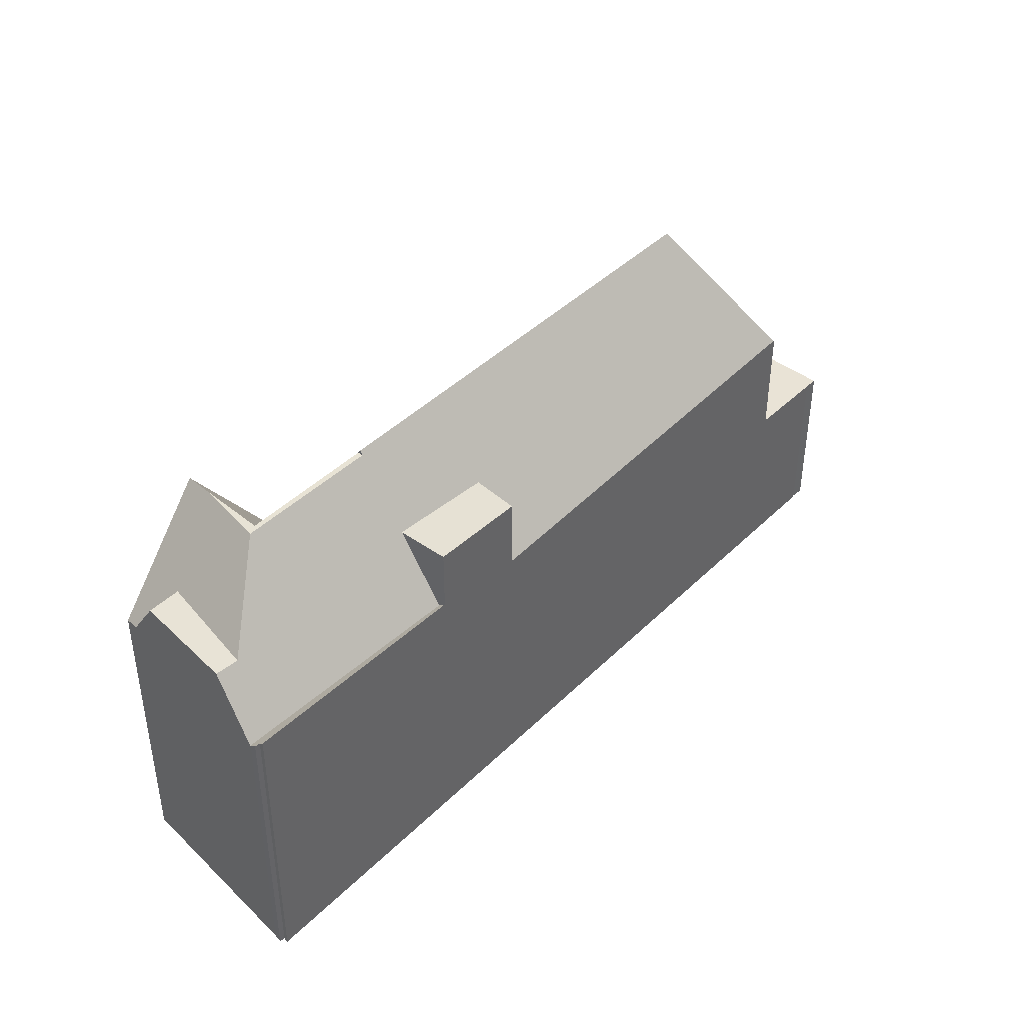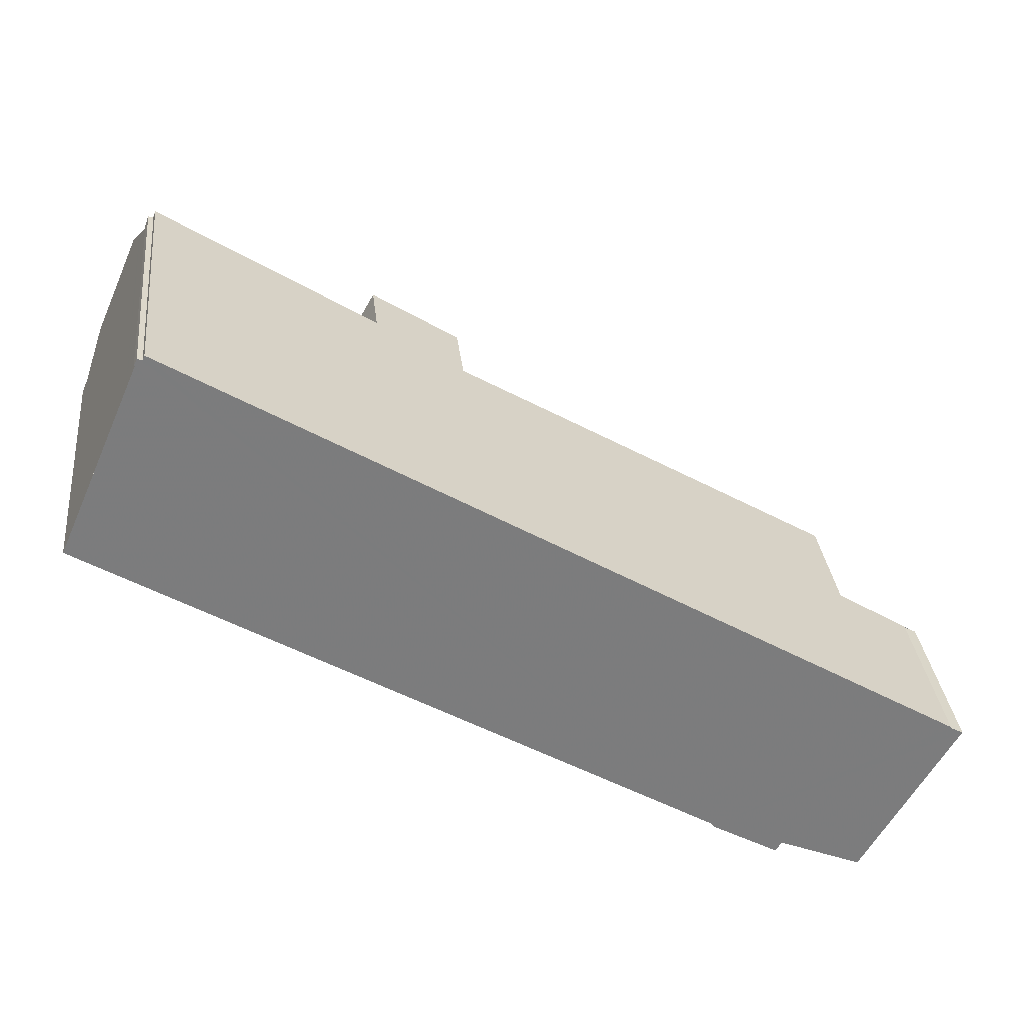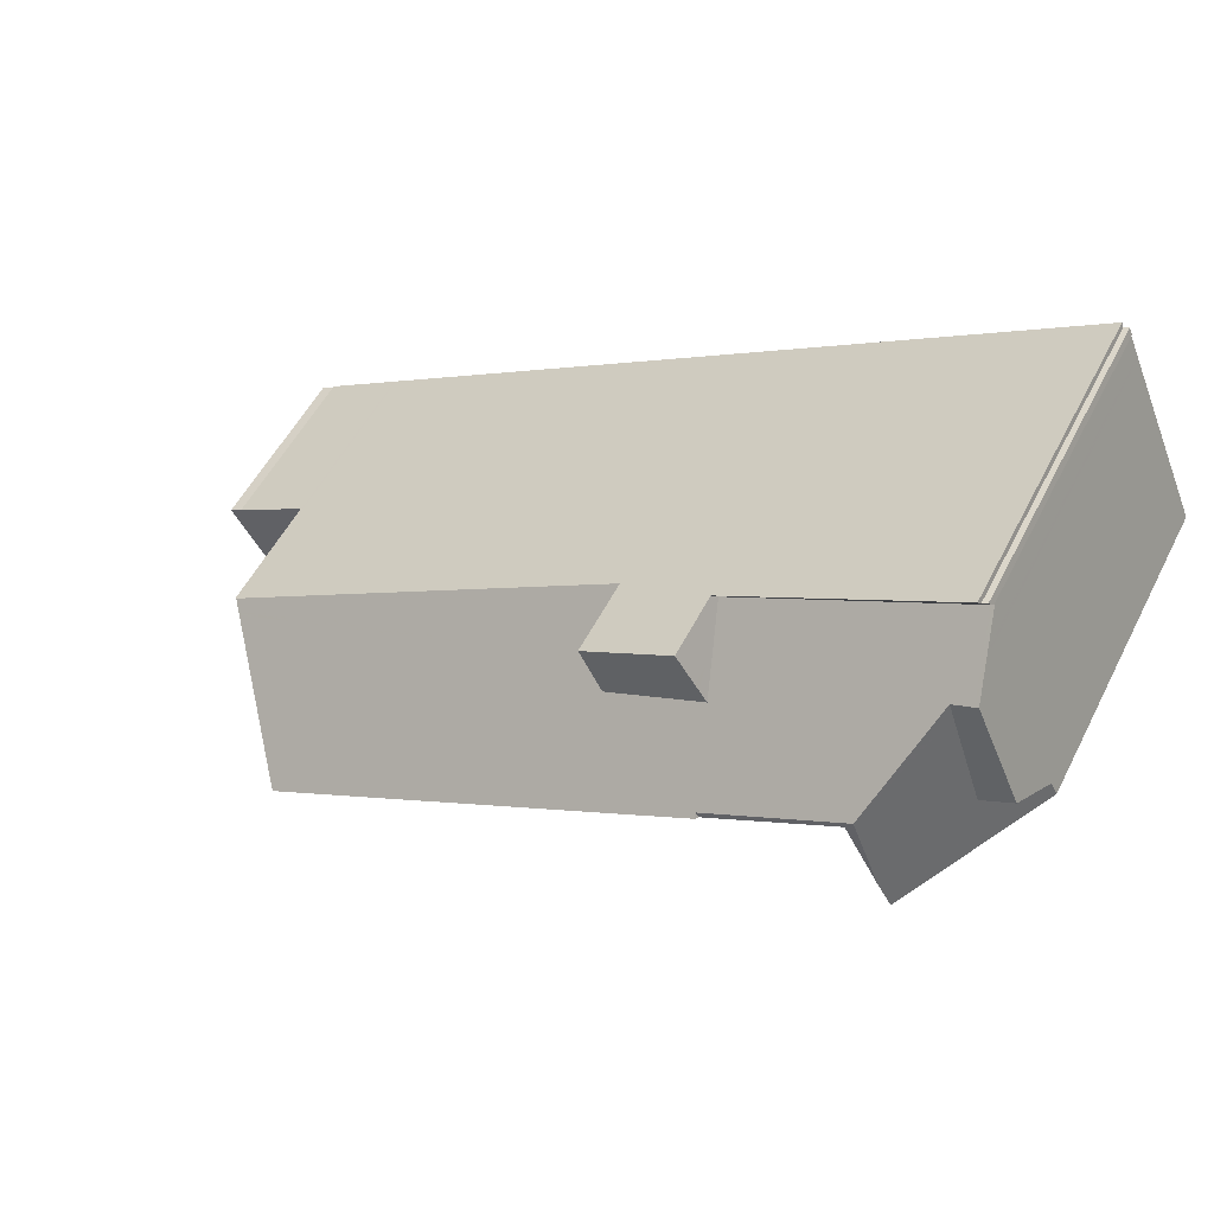
<metadata>
{"format":"obj","ext":"obj","renderer":"f3d","projection":"perspective","resolution":1024,"background":"white","views":[{"elev":42.7,"azim":162.2,"up":"+Z"},{"elev":31.7,"azim":173.7,"up":"+Y"},{"elev":53.6,"azim":26.6,"up":"+Y"}]}
</metadata>
<code>
v -339.7 -1293 9.332
v -339.7 -1293 9.231
v -342.3 -1294 5.946
v -344.8 -1295 5.895
v -348 -1290 5.908
v -347.5 -1290 5.917
v -347.5 -1290 5.917
v -341.9 -1294 9.175
v -319.3 -1281 10.14
v -322.3 -1274 10.16
v -322.2 -1274 10.02
v -322.1 -1274 10
v -322 -1274 9.805
v -322 -1274 9.818
v -341.1 -1290 14.64
v -319.5 -1280 10.2
v -325 -1284 9.455
v -324.3 -1282 11.9
v -341.6 -1293 11.1
v -323.6 -1279 14.28
v -341.2 -1290 14.42
v -341.8 -1294 9.309
v -319.5 -1280 10.2
v -325 -1284 9.455
v -320 -1279 11.82
v -341.4 -1294 9.295
v -341.1 -1290 14.64
v -322 -1275 9.745
v -321.4 -1276 11.8
v -327.5 -1282 14.45
v -345.1 -1288 9.907
v -332.2 -1280 9.404
v -346 -1293 5.9
v -345.2 -1295 5.896
v -343.9 -1295 5.914
v -344.2 -1294 5.916
v -345 -1293 5.919
v -342.2 -1294 5.945
v -345.1 -1288 5.966
v -341.1 -1290 14.64
v -345.1 -1288 9.907
v -347 -1289 5.928
v -341.7 -1294 10.25
v -341.4 -1294 10.11
v -345.1 -1288 9.83
v -342.2 -1294 9.171
v -321.2 -1280 12.04
v -320.6 -1281 11.95
v -323.3 -1279 14.27
v -323.3 -1279 14.27
v -323.3 -1279 14.28
v -321.7 -1275 10.81
v -322.1 -1282 14.11
v -322.1 -1276 11.76
v -321 -1280 11.76
v -328.1 -1278 9.677
v -322.5 -1281 14.22
v -322.1 -1282 14.11
v -323.6 -1279 14.28
v -323.6 -1279 14.28
v -322.5 -1281 14.22
v -328.1 -1278 9.93
v -322.3 -1277 12.2
v -323.5 -1283 11.82
v -324.3 -1282 11.9
v -325.8 -1279 12.06
v -343.9 -1289 11.32
v -328.4 -1280 11.95
v -322.3 -1277 12.2
v -341.6 -1293 11.1
v -329.3 -1278 12.04
v -343.9 -1289 11.32
v -332.2 -1280 11.91
v -331.5 -1282 11.83
v -343.2 -1292 5.956
v -328.1 -1278 9.677
v -336.7 -1283 9.581
v -329.2 -1279 9.665
v -322 -1275 9.745
v -329.3 -1278 9.879
v -345.1 -1288 9.245
v -332.2 -1280 9.764
v -332.1 -1280 9.632
v -322.5 -1281 14.22
v -323.6 -1279 14.28
v -323.3 -1279 14.28
v -341.2 -1290 14.42
v -341.3 -1290 14.43
v -323.3 -1279 14.28
v -323.6 -1279 14.28
v -341.3 -1290 14.43
v -327.5 -1282 14.31
v -327.6 -1282 14.31
v -320.4 -1281 11.76
v -321 -1280 11.76
v -322.1 -1276 11.76
v -321.4 -1276 11.8
v -324.4 -1282 11.53
v -321 -1280 11.76
v -341.7 -1293 10.39
v -344.7 -1288 10.32
v -324.4 -1282 11.53
v -323.7 -1283 11.54
v -322.1 -1276 11.76
v -341.7 -1293 10.39
v -320 -1279 11.82
v -344.7 -1288 10.32
v -331.7 -1281 11.15
v -332.2 -1280 11.14
v -326.3 -1279 11.49
v -328.6 -1280 11.35
v -329.3 -1278 11.33
v -321.9 -1277 11.76
v -321.1 -1276 11.81
v -345.7 -1291 5.922
v -322.6 -1277 12.75
v -322.2 -1277 12.18
v -342.1 -1289 13.51
v -343.2 -1290 11.25
v -343.8 -1290 9.839
v -321.9 -1277 11.76
v -343.6 -1290 10.35
v -343.8 -1290 7.139
v -343.8 -1290 5.961
v -346.7 -1292 5.903
v -322.6 -1277 12.75
v -342.1 -1289 13.51
v -325 -1279 12.84
v -331.5 -1282 11.83
v -332.2 -1280 11.91
v -332.2 -1280 9.404
v -332.1 -1280 9.632
v -330.8 -1283 14.5
v -330.8 -1283 14.34
v -329.8 -1286 11.17
v -330 -1285 11.64
v -331.7 -1281 11.15
v -330.7 -1284 14.34
v -330.8 -1283 14.5
v -329.4 -1287 9.418
v -331.2 -1283 13.08
v -331.5 -1282 11.83
v -343.8 -1290 5.961
v -341.8 -1294 9.853
v -341.6 -1294 9.854
v -345.1 -1288 9.83
v -343.8 -1290 9.839
v -343.5 -1291 9.841
v -343.5 -1291 6.666
v -345.1 -1288 5.966
v -343.5 -1291 5.959
v -319.4 -1281 10.3
v -319.7 -1280 10.37
v -321.5 -1276 11.8
v -321.5 -1276 11.8
v -320.1 -1279 11.82
v -321.2 -1277 11.8
v -322.1 -1275 9.743
v -322.2 -1274 10.02
v -321.7 -1275 10.96
v -320.1 -1279 11.82
v -322.1 -1275 9.743
v -319.7 -1280 10.37
v -329.2 -1279 9.665
v -328.4 -1280 11.95
v -327.6 -1282 14.31
v -327.5 -1282 14.31
v -329.3 -1278 12.04
v -326.6 -1283 11.79
v -326.5 -1283 11.39
v -327.5 -1282 14.45
v -327.5 -1282 14.31
v -325.8 -1285 9.448
v -329.3 -1278 9.879
v -329.2 -1279 9.665
v -327.5 -1282 14.45
v -327.6 -1282 14.31
v -328.6 -1280 11.35
v -328 -1281 12.96
v -328.4 -1280 11.95
v -331.7 -1281 11.85
v -328.6 -1280 11.98
v -331.7 -1281 11.85
v -321.7 -1276 11.25
v -321.9 -1276 11.25
v -344 -1288 11.23
v -331.7 -1281 11.24
v -344.4 -1289 10.33
v -326.6 -1278 11.25
v -328.6 -1280 11.24
v -328.6 -1280 11.34
v -344.7 -1289 9.833
v -344.7 -1289 5.964
v -346.6 -1290 5.926
v -321.5 -1276 11.25
v -328.6 -1280 11.24
v -331.7 -1281 11.24
v -344 -1288 11.23
v -328.6 -1280 11.98
v -344.7 -1289 9.833
v -344.7 -1289 5.964
v -344.7 -1289 8.487
v -347.5 -1291 5.907
v -345 -1288 9.83
v -332 -1281 10.28
v -332 -1281 11.88
v -344.8 -1288 10.27
v -332 -1281 10.28
v -321.9 -1275 10.29
v -327.5 -1278 10.28
v -329 -1279 10.28
v -329 -1279 11.34
v -345 -1288 5.966
v -346.9 -1289 5.928
v -321.8 -1275 10.29
v -329 -1279 10.28
v -329 -1279 12.01
v -332 -1281 11.88
v -332 -1281 11.14
v -344.8 -1288 10.27
v -329 -1279 12.01
v -345 -1288 9.83
v -345 -1288 5.966
v -345 -1288 9.039
v -347.9 -1290 5.908
v -331.7 -1281 11.03
v -341.6 -1287 11.41
v -337 -1284 11.24
v -344.6 -1289 5.964
v -344.6 -1289 9.834
v -344.6 -1289 8.314
v -344.6 -1289 5.964
v -347.4 -1291 5.906
v -346.4 -1290 5.926
v -331.7 -1281 11.85
v -343.8 -1289 11.5
v -343.8 -1289 11.31
v -344.3 -1289 10.33
v -332.9 -1282 11.07
v -331.7 -1281 11.03
v -327 -1278 10.84
v -321.8 -1275 10.64
v -328.8 -1279 11.34
v -328.8 -1279 10.91
v -321.7 -1275 10.64
v -328.8 -1279 10.91
v -328.8 -1279 11.99
v -344.6 -1289 9.834
v -328.8 -1279 11.99
v -331.7 -1281 11.85
v -331.7 -1281 11.15
v -343.8 -1289 11.5
v -341.3 -1290 14.46
v -341.3 -1290 14.43
v -342.7 -1287 10.27
v -342.9 -1287 9.822
v -342.4 -1288 11.38
v -342.4 -1288 11.23
v -341.1 -1290 14.46
v -339.8 -1292 10.52
v -339.4 -1293 9.335
v -341.1 -1290 14.46
v -341.3 -1290 14.46
v -341.6 -1289 13.49
v -342.3 -1288 11.44
v -340 -1292 11.17
v -341.1 -1290 14.42
v -342.7 -1287 10.45
v -346.6 -1292 5.904
v -347.3 -1291 5.907
v -347.5 -1291 5.908
v -347.8 -1290 5.909
v -344.8 -1295 5.896
v -345.1 -1295 5.898
v -345.9 -1293 5.901
v -347.9 -1290 5.91
v -345 -1288 10
v -345 -1288 10
v -344.9 -1288 10
v -341.7 -1294 10.02
v -341.5 -1294 10.02
v -344.6 -1289 10
v -344.5 -1289 10
v -343.8 -1290 10.01
v -345 -1288 9.905
v -344.7 -1288 10.32
v -344.7 -1288 10.4
v -344.4 -1289 10.25
v -344.4 -1289 10.29
v -344.5 -1289 10.32
v -343.9 -1290 10.01
v -343.5 -1291 5.959
v -343.5 -1291 9.841
v -343.2 -1292 5.956
v -342.6 -1293 5.949
v -342.2 -1294 5.945
v -343.5 -1291 9.841
v -343.8 -1290 9.957
v -344.7 -1288 10.4
v -343.5 -1291 5.959
v -343.5 -1291 6.666
v -342.2 -1294 9.171
v -344.8 -1288 9.896
v -344.7 -1288 10.27
v -322.5 -1281 14.21
v -320.9 -1281 12
v -342.6 -1293 9.348
v -341.6 -1292 11.42
v -342.2 -1293 10.02
v -342.1 -1293 10.38
v -324 -1282 11.87
v -322.5 -1281 14.21
v -341.6 -1292 11.42
v -320.7 -1280 11.76
v -324.2 -1282 11.53
v -342.3 -1293 9.849
v -320.1 -1280 10.79
v -324.6 -1283 10.92
v -320.1 -1280 10.79
v -319.8 -1280 10.78
v -326.3 -1284 10.97
v -324.6 -1283 10.92
v -329.8 -1286 11.08
v -342.6 -1293 5.949
v -319.7 -1280 10.78
v -342.6 -1293 9.348
v -341.7 -1293 11.11
v -340.1 -1292 11.38
v -330.8 -1286 11.11
v -337.4 -1290 11.3
v -343.9 -1289 11.34
v -344.3 -1288 9.876
v -344.2 -1288 10.27
v -344.2 -1288 10.36
v -342 -1293 10.41
v -343.3 -1290 11.03
v -343.9 -1289 11.32
v -341.7 -1294 10.25
v -341.4 -1294 10.11
v -341.7 -1294 10.25
v -342 -1293 10.38
v -341.4 -1294 9.295
v -343.9 -1288 11.23
v -343.9 -1289 11.34
v -343.8 -1289 11.32
v -343.8 -1289 11.31
v -339.7 -1293 9.231
v -339.7 -1293 9.332
v -339.7 -1293 0
v -339.7 -1293 1.776e-15
v -341.4 -1294 9.295
v -339.7 -1293 9.231
v -339.7 -1293 1.776e-15
v -341.4 -1294 -1.776e-15
v -343.9 -1295 5.914
v -342.3 -1294 5.946
v -342.3 -1294 8.882e-16
v -343.9 -1295 0
v -345.2 -1295 5.896
v -344.8 -1295 5.895
v -344.8 -1295 0
v -345.2 -1295 8.882e-16
v -347.9 -1290 5.91
v -348 -1290 5.908
v -348 -1290 0
v -347.9 -1290 8.882e-16
v -347.5 -1290 5.917
v -347.5 -1290 5.917
v -347.5 -1290 8.882e-16
v -347.5 -1290 0
v -347 -1289 5.928
v -347.5 -1290 5.917
v -347.5 -1290 0
v -347 -1289 0
v -342.2 -1294 9.171
v -341.9 -1294 9.175
v -341.9 -1294 0
v -342.2 -1294 0
v -319.4 -1281 10.3
v -319.3 -1281 10.14
v -319.3 -1281 0
v -319.4 -1281 0
v -322.2 -1274 10.02
v -322.3 -1274 10.16
v -322.3 -1274 0
v -322.2 -1274 0
v -322.2 -1274 10.02
v -322.2 -1274 10.02
v -322.2 -1274 0
v -322.2 -1274 0
v -322 -1274 9.805
v -322.1 -1274 10
v -322.1 -1274 0
v -322 -1274 0
v -322 -1274 9.818
v -322 -1274 9.805
v -322 -1274 0
v -322 -1274 -1.776e-15
v -322 -1275 9.745
v -322 -1274 9.818
v -322 -1274 -1.776e-15
v -322 -1275 0
v -325.8 -1285 9.448
v -325 -1284 9.455
v -325 -1284 0
v -325.8 -1285 0
v -341.9 -1294 9.175
v -341.8 -1294 9.309
v -341.8 -1294 0
v -341.9 -1294 0
v -319.3 -1281 10.14
v -319.5 -1280 10.2
v -319.5 -1280 0
v -319.3 -1281 0
v -321.1 -1276 11.81
v -321.4 -1276 11.8
v -321.4 -1276 0
v -321.1 -1276 1.776e-15
v -346.7 -1292 5.903
v -346 -1293 5.9
v -346 -1293 0
v -346.7 -1292 -8.882e-16
v -346 -1293 5.9
v -345.2 -1295 5.896
v -345.2 -1295 8.882e-16
v -346 -1293 0
v -344.8 -1295 5.896
v -343.9 -1295 5.914
v -343.9 -1295 0
v -344.8 -1295 0
v -345 -1288 9.905
v -345.1 -1288 9.907
v -345.1 -1288 0
v -345 -1288 -1.776e-15
v -345.1 -1288 5.966
v -347 -1289 5.928
v -347 -1289 0
v -345.1 -1288 0
v -322.1 -1282 14.11
v -320.6 -1281 11.95
v -320.6 -1281 0
v -322.1 -1282 0
v -321.5 -1276 11.25
v -321.7 -1275 10.81
v -321.7 -1275 0
v -321.5 -1276 0
v -323.5 -1283 11.82
v -322.1 -1282 14.11
v -322.1 -1282 0
v -323.5 -1283 0
v -322.3 -1274 10.16
v -328.1 -1278 9.93
v -328.1 -1278 0
v -322.3 -1274 0
v -323.7 -1283 11.54
v -323.5 -1283 11.82
v -323.5 -1283 0
v -323.7 -1283 -1.776e-15
v -332.2 -1280 9.404
v -336.7 -1283 9.581
v -336.7 -1283 1.776e-15
v -332.2 -1280 0
v -321.8 -1275 10.29
v -322 -1275 9.745
v -322 -1275 0
v -321.8 -1275 -1.776e-15
v -320.6 -1281 11.95
v -320.4 -1281 11.76
v -320.4 -1281 0
v -320.6 -1281 0
v -325 -1284 9.455
v -323.7 -1283 11.54
v -323.7 -1283 -1.776e-15
v -325 -1284 0
v -319.7 -1280 10.78
v -320 -1279 11.82
v -320 -1279 0
v -319.7 -1280 0
v -320 -1279 11.82
v -321.1 -1276 11.81
v -321.1 -1276 1.776e-15
v -320 -1279 0
v -347.4 -1291 5.906
v -346.7 -1292 5.903
v -346.7 -1292 -8.882e-16
v -347.4 -1291 0
v -329.3 -1278 12.04
v -332.2 -1280 11.91
v -332.2 -1280 0
v -329.3 -1278 0
v -339.4 -1293 9.335
v -329.4 -1287 9.418
v -329.4 -1287 0
v -339.4 -1293 0
v -341.8 -1294 9.309
v -341.6 -1294 9.854
v -341.6 -1294 -1.776e-15
v -341.8 -1294 0
v -345.1 -1288 9.907
v -345.1 -1288 9.83
v -345.1 -1288 0
v -345.1 -1288 0
v -320.4 -1281 11.76
v -319.4 -1281 10.3
v -319.4 -1281 0
v -320.4 -1281 0
v -322.1 -1274 10
v -322.2 -1274 10.02
v -322.2 -1274 0
v -322.1 -1274 0
v -329.4 -1287 9.418
v -325.8 -1285 9.448
v -325.8 -1285 0
v -329.4 -1287 0
v -328.1 -1278 9.93
v -329.3 -1278 9.879
v -329.3 -1278 0
v -328.1 -1278 0
v -321.4 -1276 11.8
v -321.5 -1276 11.25
v -321.5 -1276 0
v -321.4 -1276 0
v -347.9 -1290 5.908
v -347.5 -1291 5.907
v -347.5 -1291 0
v -347.9 -1290 0
v -321.7 -1275 10.64
v -321.8 -1275 10.29
v -321.8 -1275 -1.776e-15
v -321.7 -1275 0
v -348 -1290 5.908
v -347.9 -1290 5.908
v -347.9 -1290 0
v -348 -1290 0
v -347.5 -1291 5.907
v -347.4 -1291 5.906
v -347.4 -1291 0
v -347.5 -1291 0
v -321.7 -1275 10.81
v -321.7 -1275 10.64
v -321.7 -1275 0
v -321.7 -1275 0
v -336.7 -1283 9.581
v -342.9 -1287 9.822
v -342.9 -1287 1.776e-15
v -336.7 -1283 1.776e-15
v -339.7 -1293 9.332
v -339.4 -1293 9.335
v -339.4 -1293 0
v -339.7 -1293 0
v -344.8 -1295 5.895
v -344.8 -1295 5.896
v -344.8 -1295 0
v -344.8 -1295 0
v -347.5 -1290 5.917
v -347.9 -1290 5.91
v -347.9 -1290 8.882e-16
v -347.5 -1290 8.882e-16
v -341.6 -1294 9.854
v -341.5 -1294 10.02
v -341.5 -1294 0
v -341.6 -1294 -1.776e-15
v -344.8 -1288 9.896
v -345 -1288 9.905
v -345 -1288 -1.776e-15
v -344.8 -1288 0
v -342.3 -1294 5.946
v -342.2 -1294 5.945
v -342.2 -1294 0
v -342.3 -1294 8.882e-16
v -344.3 -1288 9.876
v -344.8 -1288 9.896
v -344.8 -1288 0
v -344.3 -1288 0
v -319.5 -1280 10.2
v -319.7 -1280 10.78
v -319.7 -1280 0
v -319.5 -1280 0
v -342.9 -1287 9.822
v -344.3 -1288 9.876
v -344.3 -1288 0
v -342.9 -1287 1.776e-15
v -341.5 -1294 10.02
v -341.4 -1294 10.11
v -341.4 -1294 0
v -341.5 -1294 0
v -319.3 -1281 0
v -339.7 -1293 0
v -339.7 -1293 0
v -341.9 -1294 0
v -342.3 -1294 0
v -344.8 -1295 0
v -348 -1290 0
v -347.5 -1290 0
v -347.5 -1290 0
v -322.3 -1274 0
v -322.2 -1274 0
v -322.1 -1274 0
v -322 -1274 0
v -322 -1274 0
f 172 138 139 171
f 321 173 140 323
f 169 136 138 172
f 301 123 124 300
f 274 36 35 273
f 275 37 36 274
f 262 87 88 263
f 269 115 37 275
f 43 26 44
f 153 23 9 152
f 182 165 129 181
f 156 55 113 157
f 306 48 58 305
f 59 51 50 60
f 60 50 61
f 132 77 131
f 159 12 13 14 28 158
f 315 103 24 322
f 264 141 134 254
f 126 89 90 128
f 145 22 144
f 325 16 163 320
f 251 219 205 226
f 239 137 197 228
f 96 63 66 110
f 221 71 112 212
f 293 120 123 301
f 82 32 83
f 312 53 64 311
f 116 69 117
f 344 236 345
f 254 134 133 40 253
f 92 30 93
f 314 94 48 306
f 185 160 184
f 170 135 136 169
f 311 64 103 315
f 117 69 104 121
f 187 74 183
f 238 188 186 72 237
f 256 77 132 208 255
f 210 76 162 209
f 212 112 80 78 211
f 324 38 46 326
f 157 113 54 155
f 117 47 49 86 116
f 313 70 327
f 121 95 47 117
f 335 327 70 105 341
f 224 81 39 223
f 276 6 7 42 214 272
f 265 227 142 141 264
f 128 66 63 126
f 316 144 22 8 302 307
f 151 75 149
f 222 45 81 224
f 260 100 19 266
f 216 175 76 210
f 267 21 259
f 328 266 19 308
f 179 128 90 177
f 178 110 66 180
f 180 66 128 179
f 294 37 115 143 292
f 296 3 35 36 295
f 295 36 37 294
f 281 145 144 280
f 283 248 192 282
f 214 42 150 213
f 309 280 144 316
f 317 153 152 94 314
f 157 114 25 156
f 158 56 62 10 11 159
f 184 160 52 195
f 209 162 79 215
f 320 163 319
f 155 29 114 157
f 166 59 60 167
f 169 18 98 170
f 318 17 173 321
f 172 20 18 169
f 174 62 56 164
f 176 133 134 177
f 177 134 141 179
f 179 141 142 180
f 235 206 217 249
f 184 154 96 185
f 250 218 219 251
f 299 186 188 290
f 185 96 110 189
f 190 111 191
f 282 192 204 279
f 229 143 115 234
f 195 97 154 184
f 228 197 142 227
f 191 111 68 199
f 232 124 123 231
f 270 234 115 269
f 231 123 120 230
f 189 110 178 196
f 240 137 239
f 242 160 185 189 241
f 244 190 191 243
f 213 193 194 214
f 245 52 160 242
f 206 130 168 217
f 218 73 109 219
f 279 204 146 31 278
f 219 109 82 83 205
f 243 191 199 247
f 223 201 202 224
f 272 214 194 271
f 224 202 200 222
f 241 189 196 246
f 258 228 227 257
f 231 202 201 232
f 271 194 234 270
f 230 200 202 231
f 345 236 118 119 346
f 346 119 336
f 255 208 240 239 268
f 241 210 209 242
f 243 212 211 244
f 242 209 215 245
f 247 221 212 243
f 246 216 210 241
f 291 284 298
f 249 182 181 235
f 251 108 187 183 250
f 234 194 193 229
f 226 108 251
f 268 239 228 258
f 257 227 265
f 253 91 254
f 304 207 277 285 303
f 337 67 198 343
f 323 140 261 260 329
f 263 27 262
f 254 91 127 264
f 264 127 252 265
f 329 260 266 330
f 259 15 139 138 267
f 330 266 328
f 286 101 207 304
f 287 101 286
f 331 67 337
f 269 125 233 270
f 271 203 225 272
f 270 233 203 271
f 273 4 34 274
f 274 34 33 275
f 275 33 125 269
f 272 225 5 276
f 278 220 279
f 289 188 238 288
f 341 105 340
f 338 100 260 261 1 2 342
f 290 188 289
f 288 238 122 284 291
f 277 41 285
f 343 198 287 286 334
f 288 283 282 289
f 289 282 279 220 107 290
f 291 283 288
f 297 147 298
f 290 107 299
f 298 147 248 283 291
f 333 304 303 332
f 334 286 304 333
f 305 57 49 47 306
f 309 284 122 310
f 311 65 85 84 312
f 306 47 95 314
f 315 102 65 311
f 316 297 298 284 309
f 314 95 317
f 319 99 161 320
f 321 170 98 318
f 323 135 170 321
f 322 102 315
f 320 161 106 325
f 326 148 149 75 324
f 327 119 118 88 87 313
f 336 119 327 335
f 307 297 316
f 308 21 267 328
f 329 135 323
f 330 136 135 329
f 328 267 138 136 330
f 332 256 255 333
f 333 255 268 334
f 335 310 122 336
f 337 257 265 252 331
f 339 281 280 340
f 340 280 309 310 341
f 334 268 258 343
f 345 237 72 344
f 341 310 335
f 346 237 345
f 336 122 238 237 346
f 343 258 257 337
f 348 349 350 347
f 352 353 354 351
f 356 357 358 355
f 360 361 362 359
f 364 365 366 363
f 368 369 370 367
f 372 373 374 371
f 376 377 378 375
f 380 381 382 379
f 384 385 386 383
f 388 389 390 387
f 392 393 394 391
f 396 397 398 395
f 400 401 402 399
f 404 405 406 403
f 408 409 410 407
f 412 413 414 411
f 416 417 418 415
f 420 421 422 419
f 424 425 426 423
f 428 429 430 427
f 432 433 434 431
f 436 437 438 435
f 440 441 442 439
f 444 445 446 443
f 448 449 450 447
f 452 453 454 451
f 456 457 458 455
f 460 461 462 459
f 464 465 466 463
f 468 469 470 467
f 472 473 474 471
f 476 477 478 475
f 480 481 482 479
f 484 485 486 483
f 488 489 490 487
f 492 493 494 491
f 496 497 498 495
f 500 501 502 499
f 504 505 506 503
f 508 509 510 507
f 512 513 514 511
f 516 517 518 515
f 520 521 522 519
f 524 525 526 523
f 528 529 530 527
f 532 533 534 531
f 536 537 538 535
f 540 541 542 539
f 544 545 546 543
f 548 549 550 547
f 552 553 554 551
f 556 557 558 555
f 560 561 562 559
f 564 565 566 563
f 568 569 570 567
f 572 573 574 571
f 576 577 578 575
f 580 581 582 579
f 584 585 586 583
f 588 589 590 591 592 593 594 595 596 597 598 599 600 587

</code>
